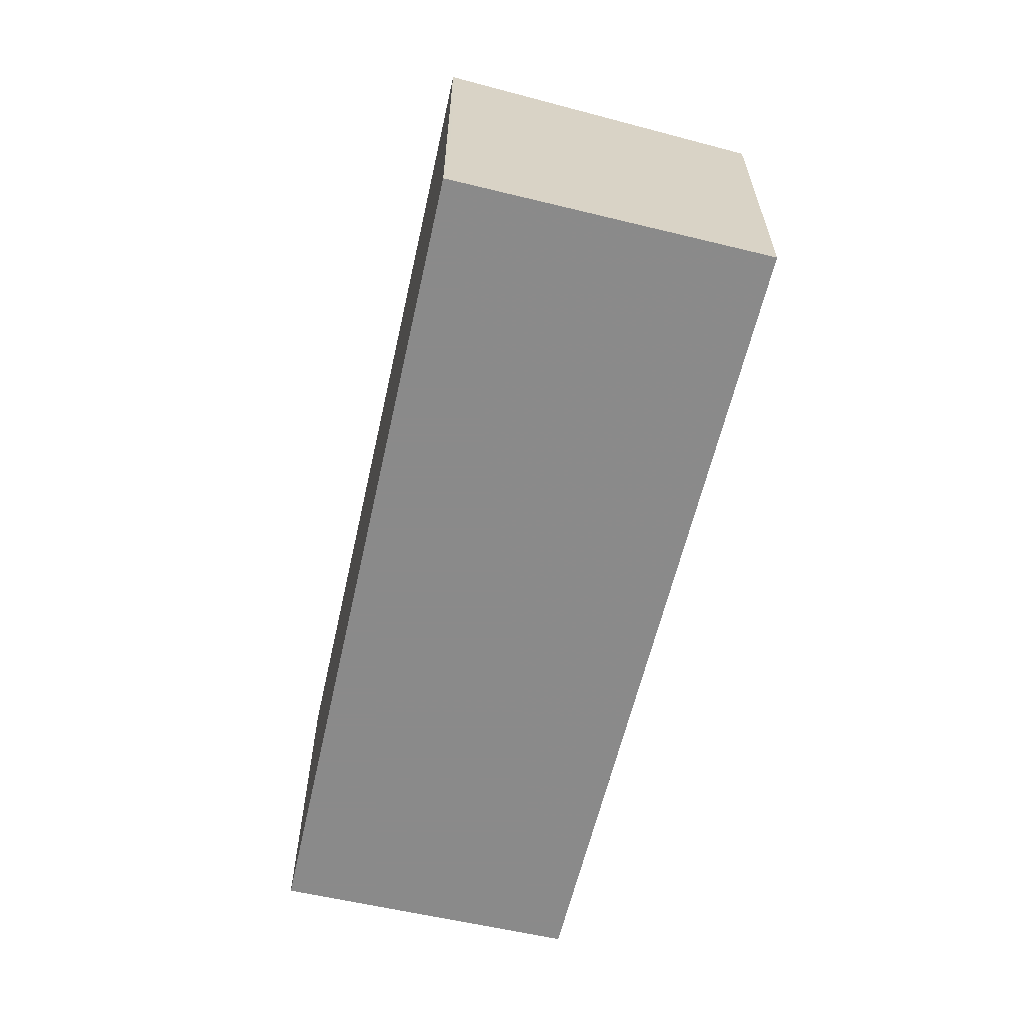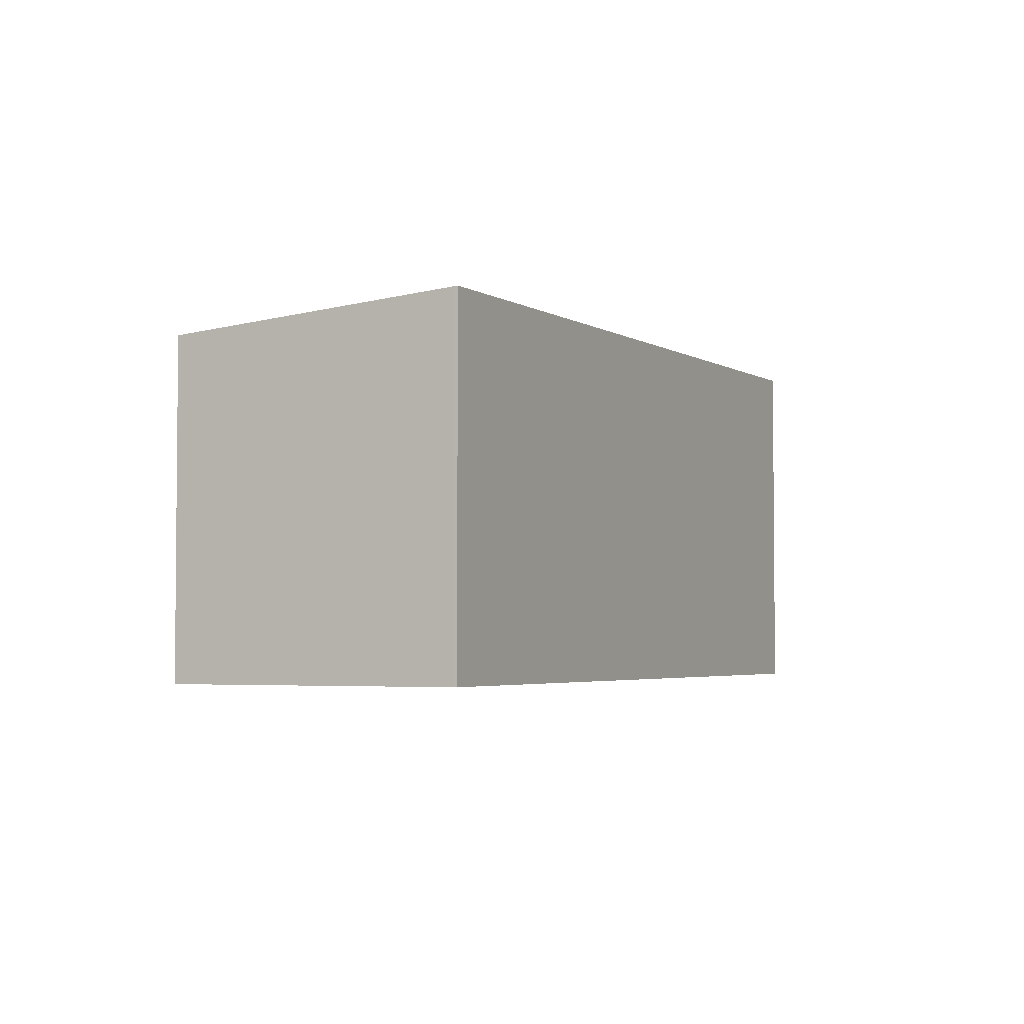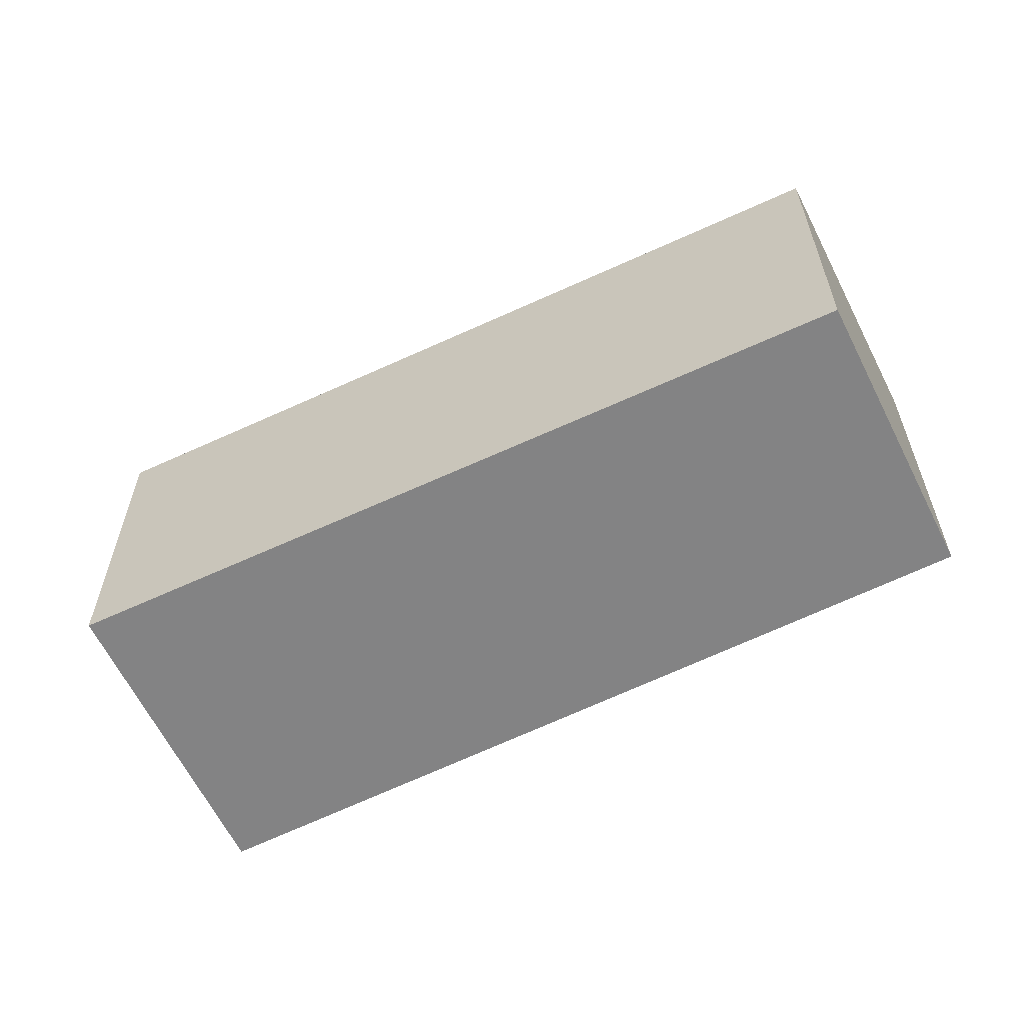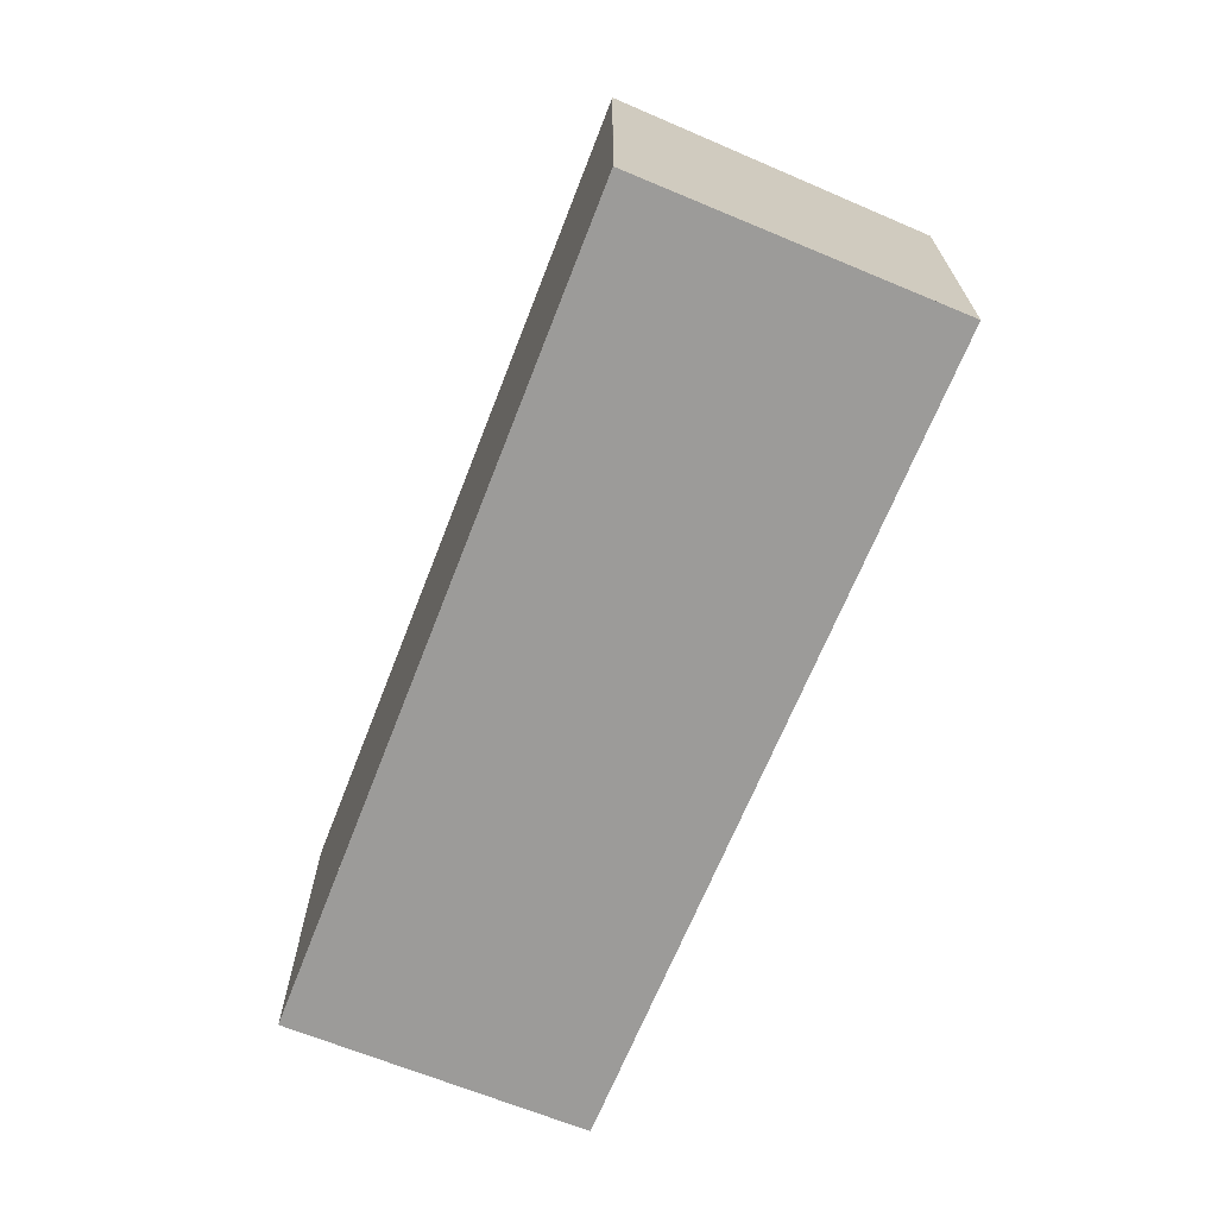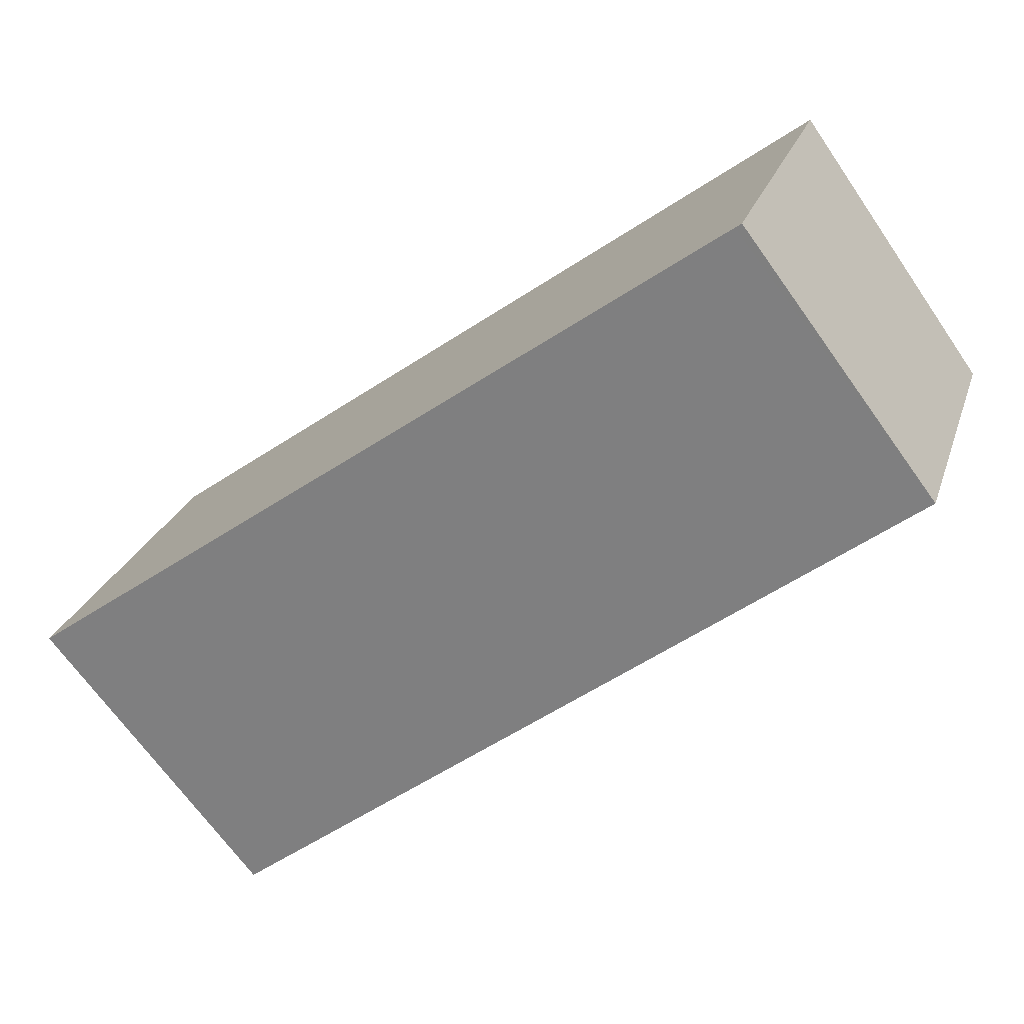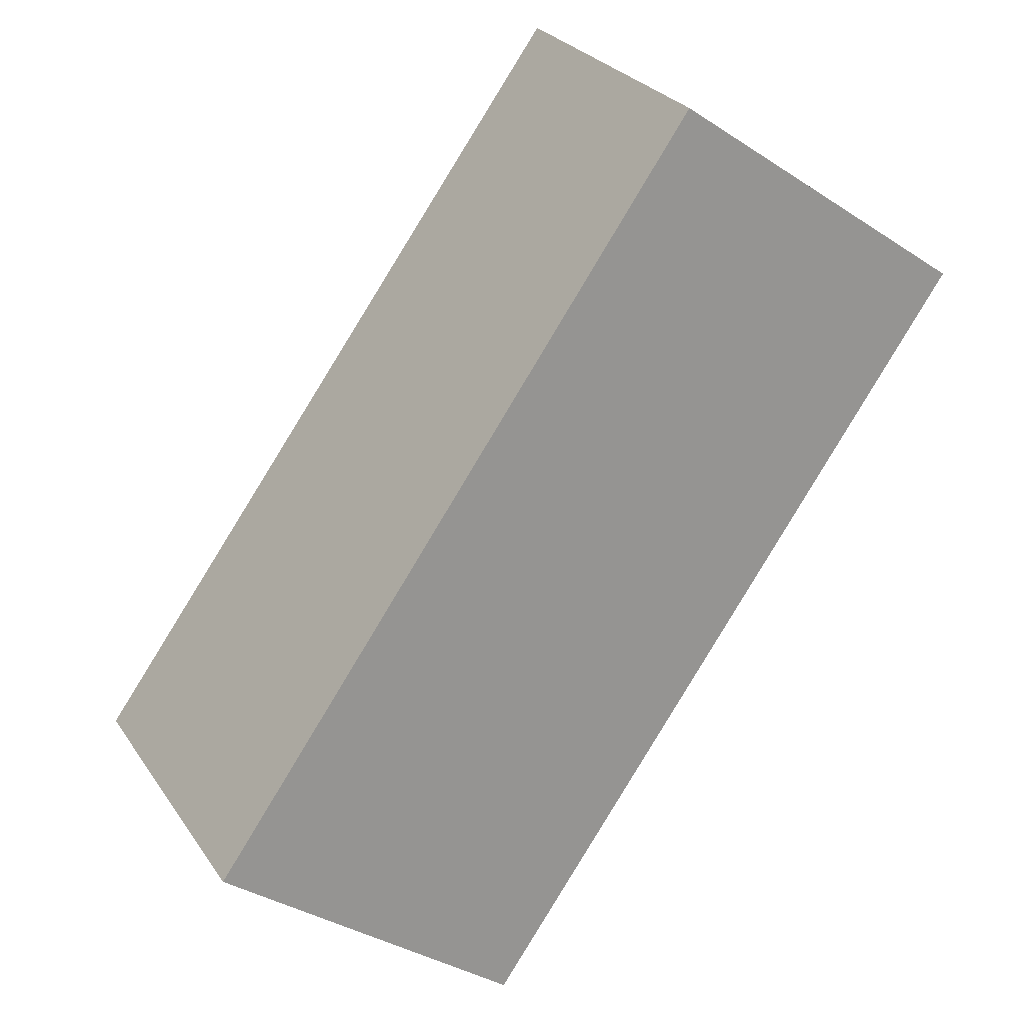
<metadata>
{"format":"obj","ext":"obj","renderer":"f3d","projection":"perspective","resolution":1024,"background":"white","views":[{"elev":-63.6,"azim":-67.0,"up":"+Z"},{"elev":-3.5,"azim":152.2,"up":"+Z"},{"elev":-61.1,"azim":62.3,"up":"+Z"},{"elev":-69.9,"azim":-75.8,"up":"+Z"},{"elev":24.1,"azim":15.9,"up":"+Y"},{"elev":-37.4,"azim":50.3,"up":"+Y"}]}
</metadata>
<code>
v -723 -1502 2.36
v -724.4 -1501 2.547
v -719.6 -1497 2.499
v -718.4 -1499 2.325
v -719.7 -1497 2.499
v -718.4 -1499 2.325
v -718.4 -1499 2.325
v -718.4 -1499 2.325
v -723 -1502 2.36
v -719.6 -1497 2.497
v -719.7 -1497 2.497
v -724.4 -1501 2.545
v -724.4 -1501 2.545
v -723 -1502 2.36
v -724.4 -1501 2.547
v -723 -1502 2.36
v -723 -1502 2.36
v -723 -1502 2.36
v -723 -1502 0
v -723 -1502 0
v -724.4 -1501 2.547
v -724.4 -1501 2.547
v -724.4 -1501 0
v -724.4 -1501 0
v -719.6 -1497 2.497
v -719.6 -1497 2.499
v -719.6 -1497 0
v -719.6 -1497 0
v -718.4 -1499 2.325
v -718.4 -1499 2.325
v -718.4 -1499 0
v -718.4 -1499 0
v -719.6 -1497 2.499
v -719.7 -1497 2.499
v -719.7 -1497 0
v -719.6 -1497 0
v -723 -1502 2.36
v -718.4 -1499 2.325
v -718.4 -1499 0
v -723 -1502 0
v -718.4 -1499 2.325
v -718.4 -1499 2.325
v -718.4 -1499 -4.441e-16
v -718.4 -1499 0
v -724.4 -1501 2.545
v -723 -1502 2.36
v -723 -1502 0
v -724.4 -1501 0
v -718.4 -1499 2.325
v -719.6 -1497 2.497
v -719.6 -1497 0
v -718.4 -1499 -4.441e-16
v -724.4 -1501 2.547
v -724.4 -1501 2.545
v -724.4 -1501 0
v -724.4 -1501 0
v -719.7 -1497 2.499
v -724.4 -1501 2.547
v -724.4 -1501 0
v -719.7 -1497 0
v -723 -1502 2.36
v -723 -1502 2.36
v -723 -1502 0
v -723 -1502 0
v -723 -1502 0
v -724.4 -1501 0
v -719.6 -1497 0
v -718.4 -1499 0
f 16 1 9 14
f 8 4 6 7
f 11 5 3 10
f 13 12 2 15
f 10 8 7 11
f 14 9 12 13
f 13 11 7 14
f 15 5 11 13
f 14 7 6 16
f 18 19 20 17
f 22 23 24 21
f 26 27 28 25
f 30 31 32 29
f 34 35 36 33
f 38 39 40 37
f 42 43 44 41
f 46 47 48 45
f 50 51 52 49
f 54 55 56 53
f 58 59 60 57
f 62 63 64 61
f 66 67 68 65

</code>
